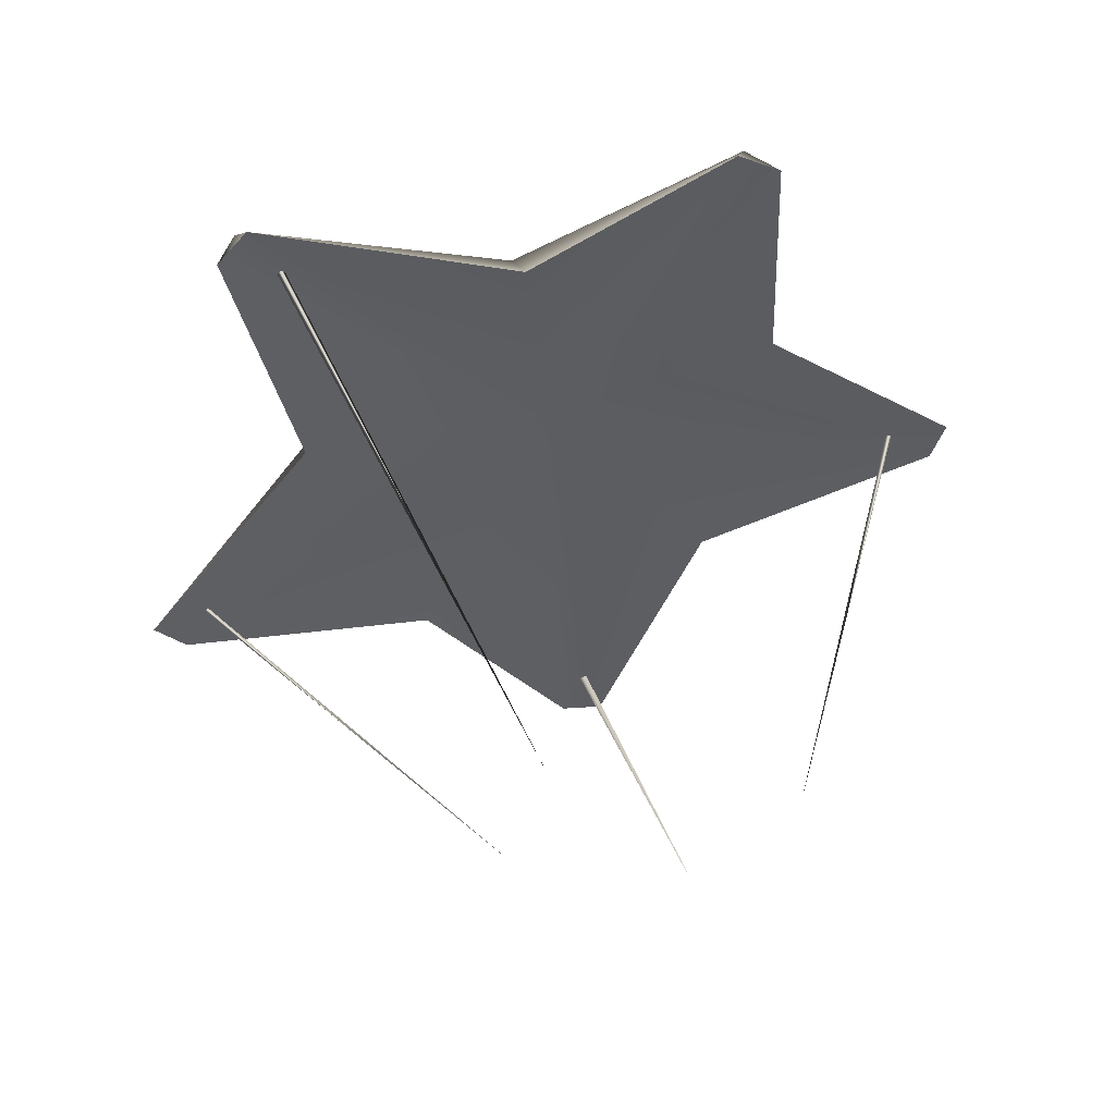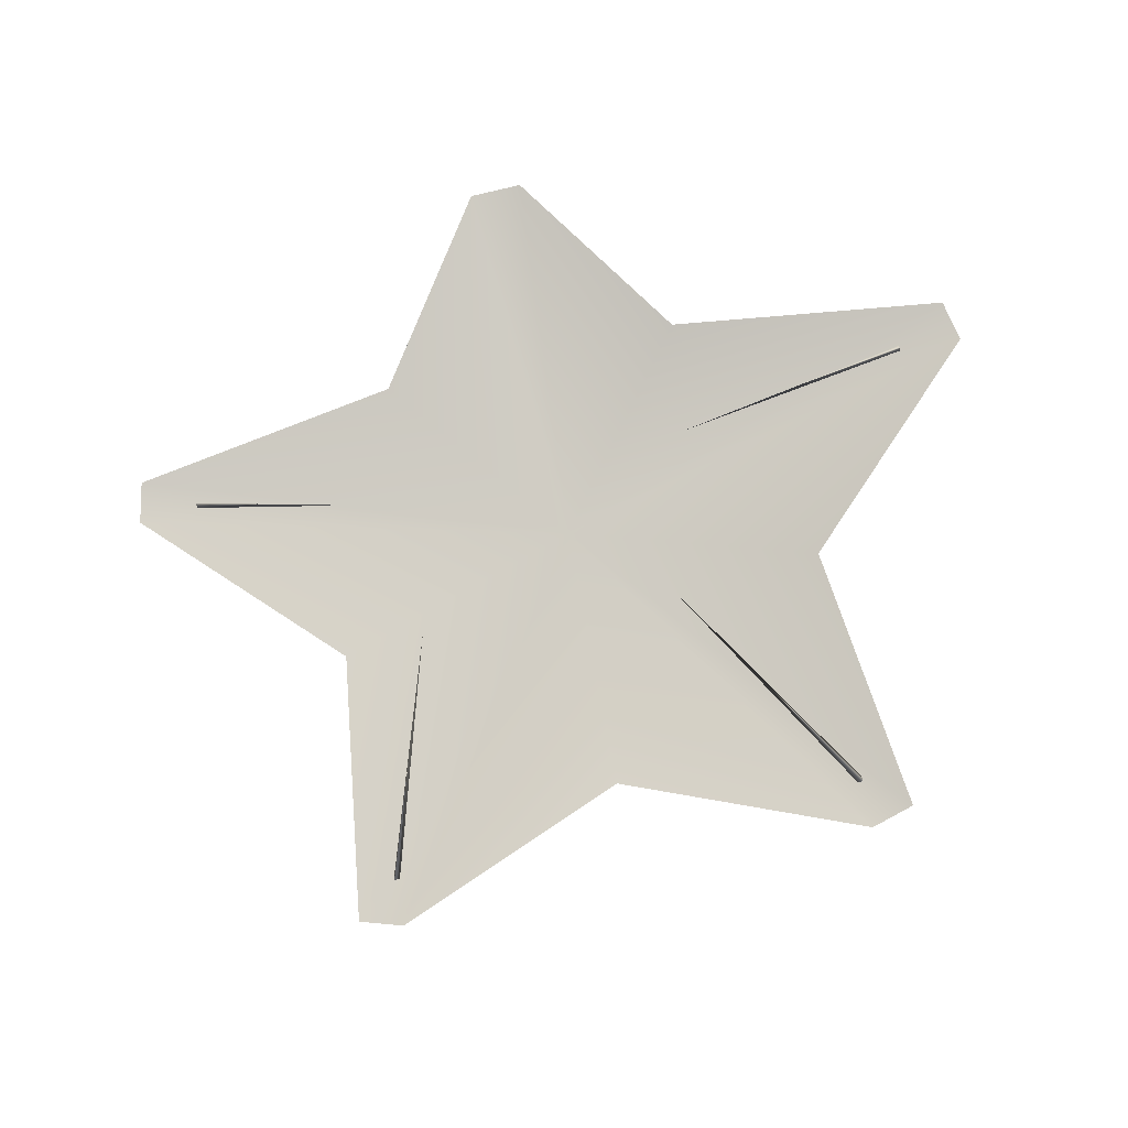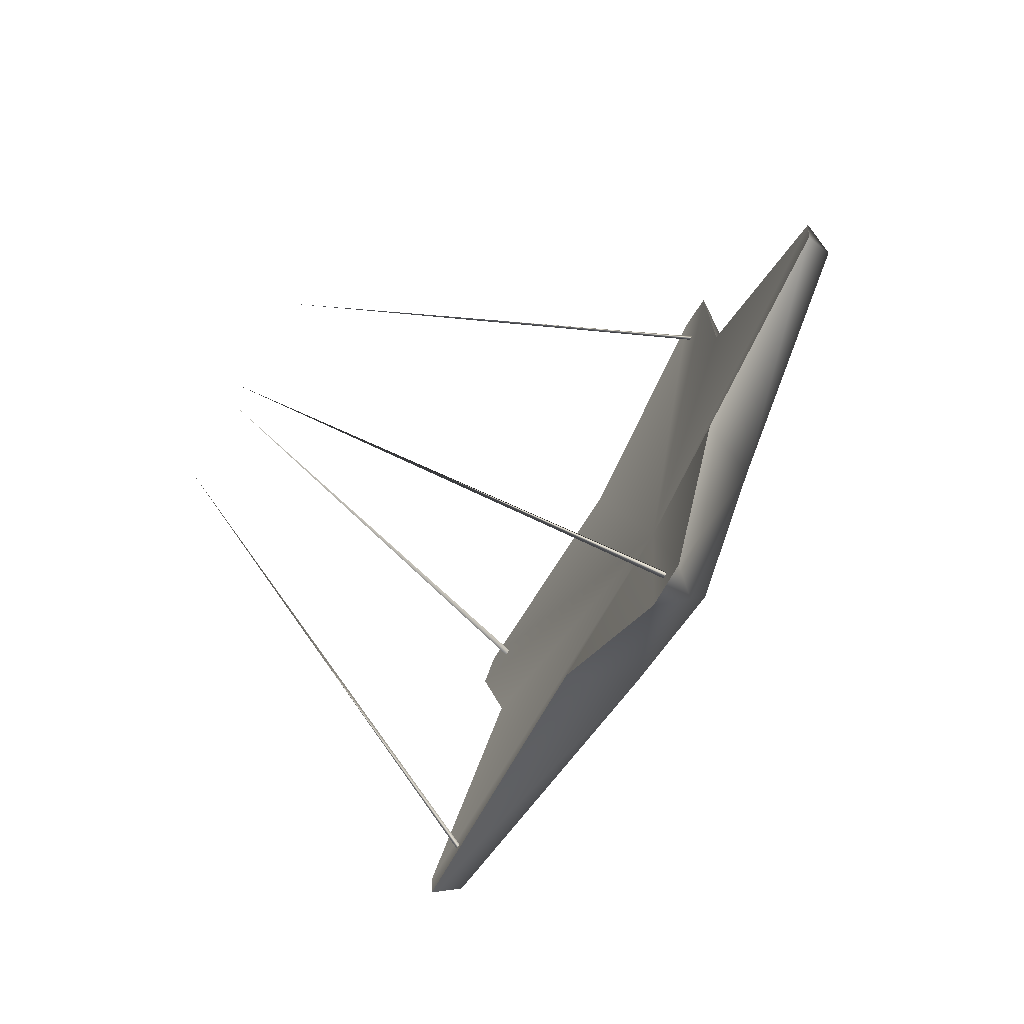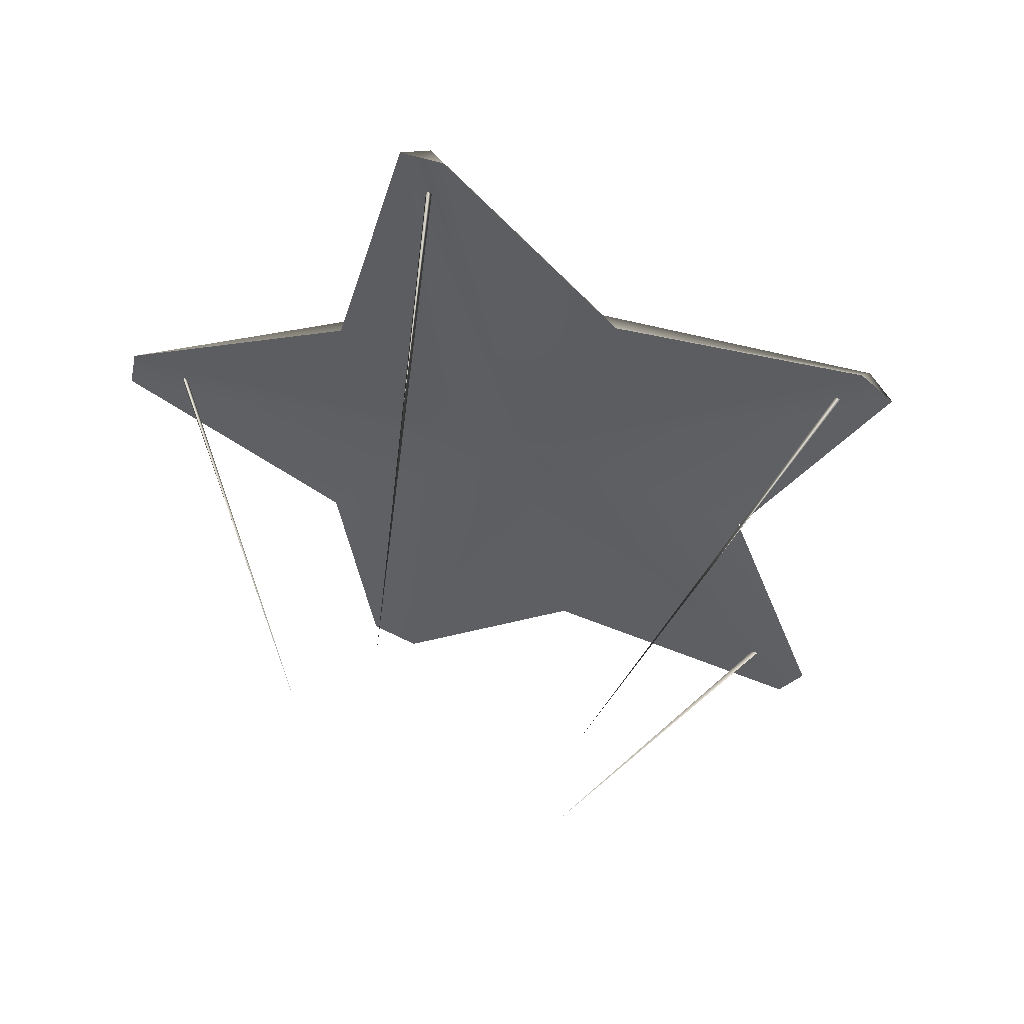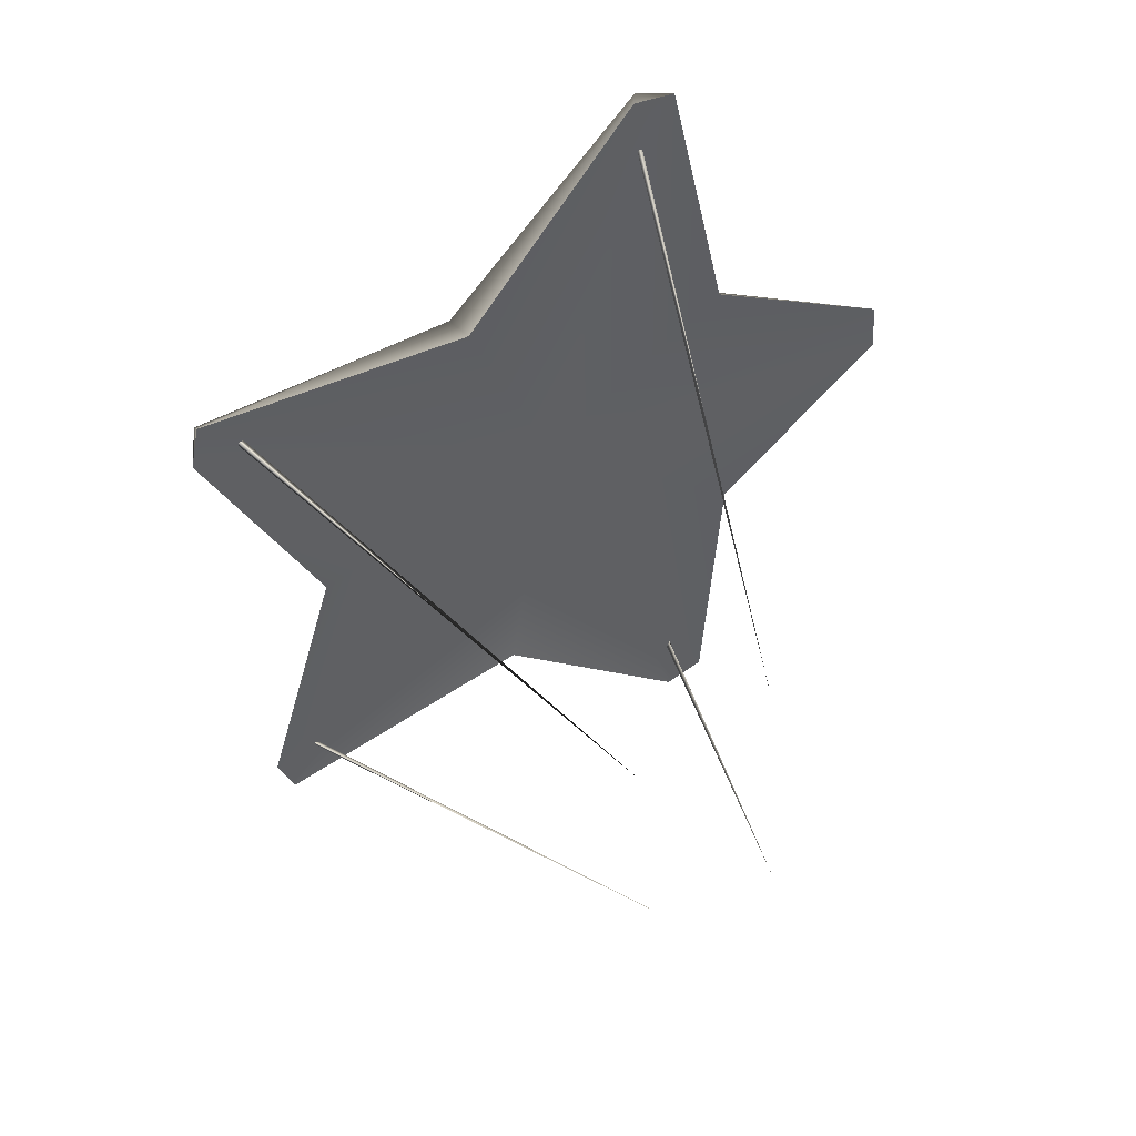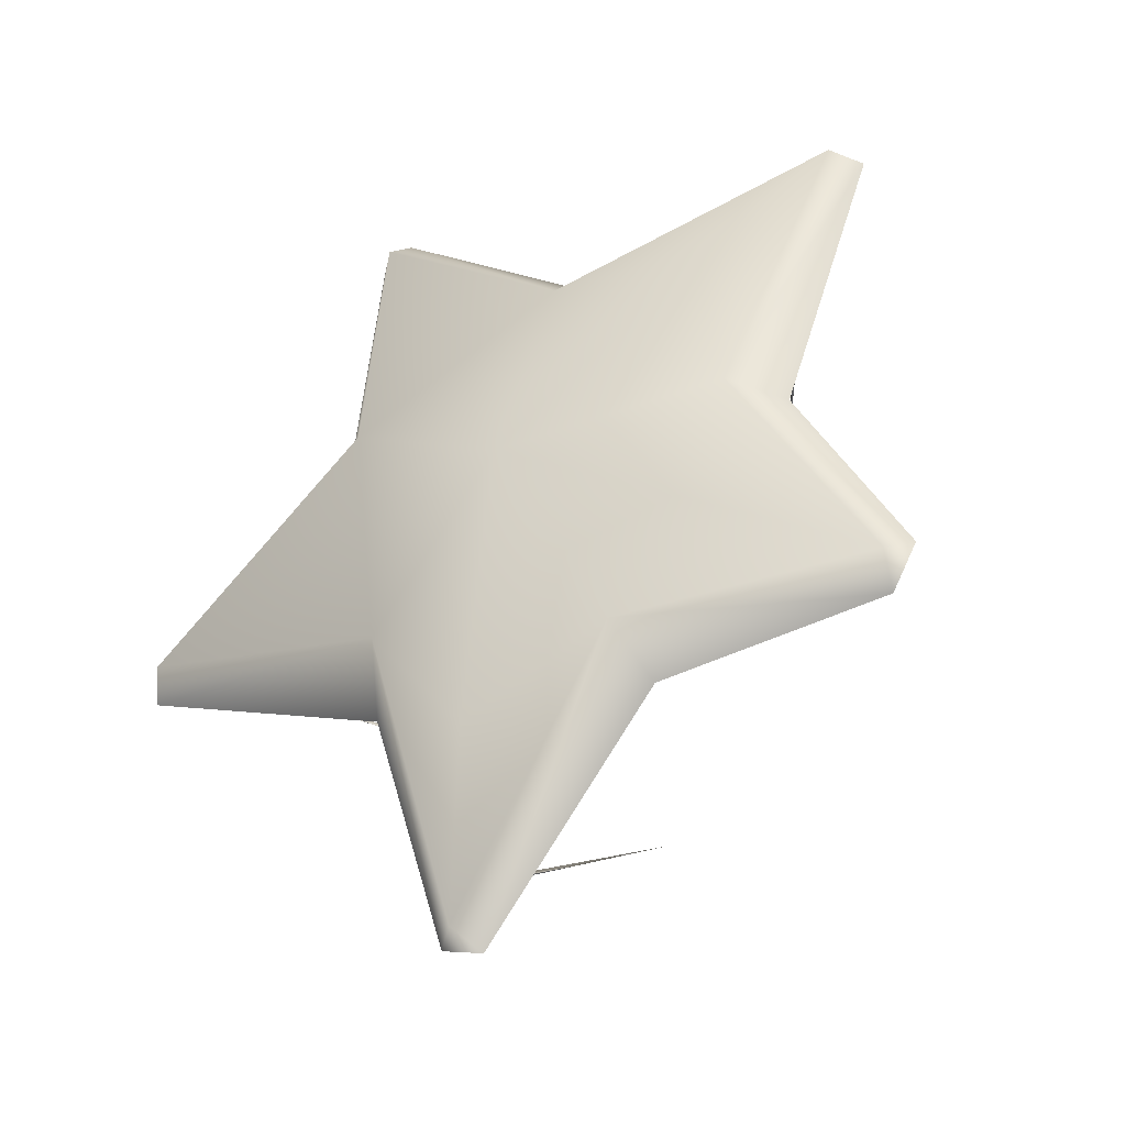
<metadata>
{"format":"obj","ext":"obj","renderer":"f3d","projection":"perspective","resolution":1024,"background":"white","views":[{"elev":-16.9,"azim":-36.0,"up":"+Y"},{"elev":-70.7,"azim":13.1,"up":"+Y"},{"elev":21.2,"azim":96.0,"up":"+Z"},{"elev":-68.7,"azim":152.7,"up":"+Y"},{"elev":-38.3,"azim":-86.2,"up":"+Y"},{"elev":66.9,"azim":-65.3,"up":"+Y"}]}
</metadata>
<code>
g Wing_Star_LOD2
v -0.5742 0.9931 -1.159
v -0.254 0.2679 -0.282
v -0.586 1.001 -1.148
v -0.5862 0.991 -1.156
v -0.5862 0.991 -1.156
v -0.3509 0.4138 -0.01952
v -0.9011 1.489 -0.2427
v -0.8903 1.493 -0.2469
v -0.9039 1.485 -0.2543
v -0.9039 1.485 -0.2543
v 0.3509 0.4138 -0.01952
v 0.8903 1.493 -0.2469
v 0.9011 1.489 -0.2427
v 0.9039 1.485 -0.2543
v 0.9039 1.485 -0.2543
v 0.5862 0.991 -1.156
v 0.5742 0.9931 -1.159
v 0.254 0.2679 -0.282
v 0.586 1.001 -1.148
v 0.5862 0.991 -1.156
v 0.6127 1.557 -0.4113
v 8.345e-07 1.51 -0.6243
v 0.4702 1.401 -0.6981
v 0.3055 1.642 -0.2182
v 8.345e-07 1.274 -0.9763
v 0.6117 0.9842 -1.219
v 8.345e-07 1.017 -1.023
v 0.574 0.9043 -1.222
v -0.6117 0.9842 -1.219
v -0.574 0.9043 -1.222
v 1.004 1.53 -0.2498
v 1.02 1.504 -0.1654
v 0.3625 1.551 -0.08131
v -0.6785 0.9197 -1.194
v -0.4702 1.401 -0.6981
v -0.6127 1.557 -0.4113
v -0.3055 1.642 -0.2182
v 8.345e-07 1.821 0.2502
v -1.004 1.53 -0.2498
v 0.6785 0.9197 -1.194
v 0.5907 1.236 -0.6377
v 1.041 1.454 -0.2517
v -1.041 1.454 -0.2517
v -1.02 1.504 -0.1654
v -0.5907 1.236 -0.6377
v -0.06276 1.77 0.3034
v 0.06276 1.77 0.3034
v -0.3625 1.551 -0.08131
v 1.02 1.504 -0.1654
v 1.041 1.454 -0.2517
v 8.345e-07 1.41 -0.5075
v 0.5907 1.236 -0.6377
v 0.3625 1.551 -0.08131
v 0.6785 0.9197 -1.194
v 0.574 0.9043 -1.222
v 8.345e-07 1.017 -1.023
v -0.574 0.9043 -1.222
v -0.6785 0.9197 -1.194
v -0.5907 1.236 -0.6377
v -1.041 1.454 -0.2517
v -1.02 1.504 -0.1654
v -0.3625 1.551 -0.08131
v -0.06276 1.77 0.3034
v 0.06276 1.77 0.3034
g Wing_Star_LOD2_0
f 3 2 1
f 1 2 4
f 3 5 2
f 8 7 6
f 9 8 6
f 7 10 6
f 13 12 11
f 12 14 11
f 15 13 11
f 18 17 16
f 17 18 19
f 20 19 18
f 23 22 21
f 24 21 22
f 25 22 23
f 25 23 26
f 26 27 25
f 26 28 27
f 29 25 27
f 29 27 30
f 21 31 23
f 31 21 24
f 24 32 31
f 24 33 32
f 29 30 34
f 35 25 29
f 35 22 25
f 35 29 34
f 22 35 36
f 22 36 37
f 37 38 22
f 36 39 37
f 39 36 35
f 28 26 40
f 23 40 26
f 40 23 41
f 31 32 42
f 23 42 41
f 23 31 42
f 35 43 39
f 43 44 39
f 37 39 44
f 35 45 43
f 45 35 34
f 46 38 37
f 46 47 38
f 46 37 48
f 37 44 48
f 24 38 47
f 22 38 24
f 24 47 33
f 51 50 49
f 51 52 50
f 49 53 51
f 52 51 54
f 51 55 54
f 51 56 55
f 56 51 57
f 57 51 58
f 58 51 59
f 59 51 60
f 60 51 61
f 51 62 61
f 51 63 62
f 63 51 64
f 51 53 64

</code>
